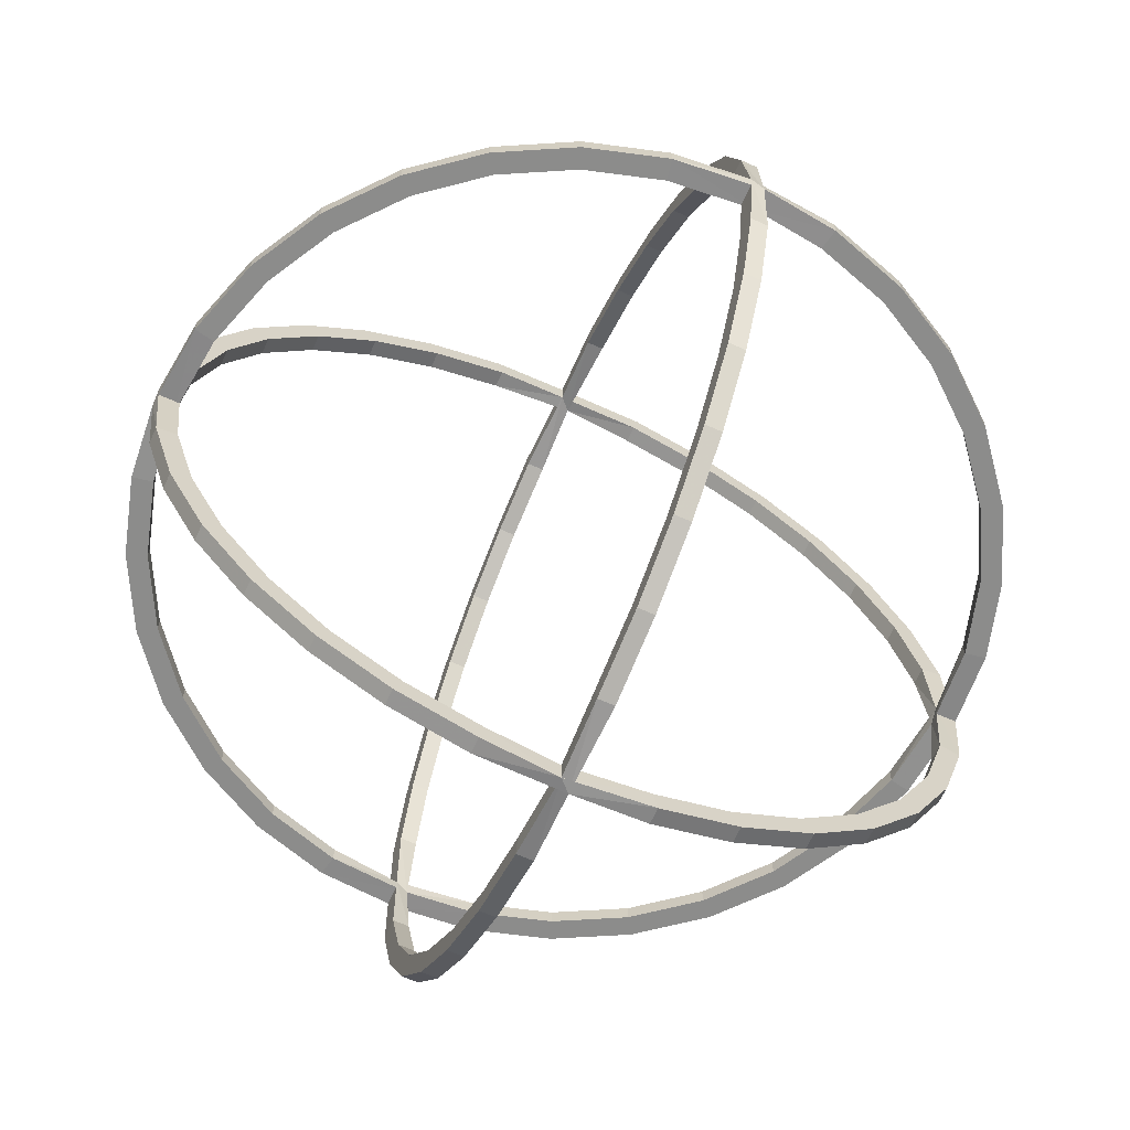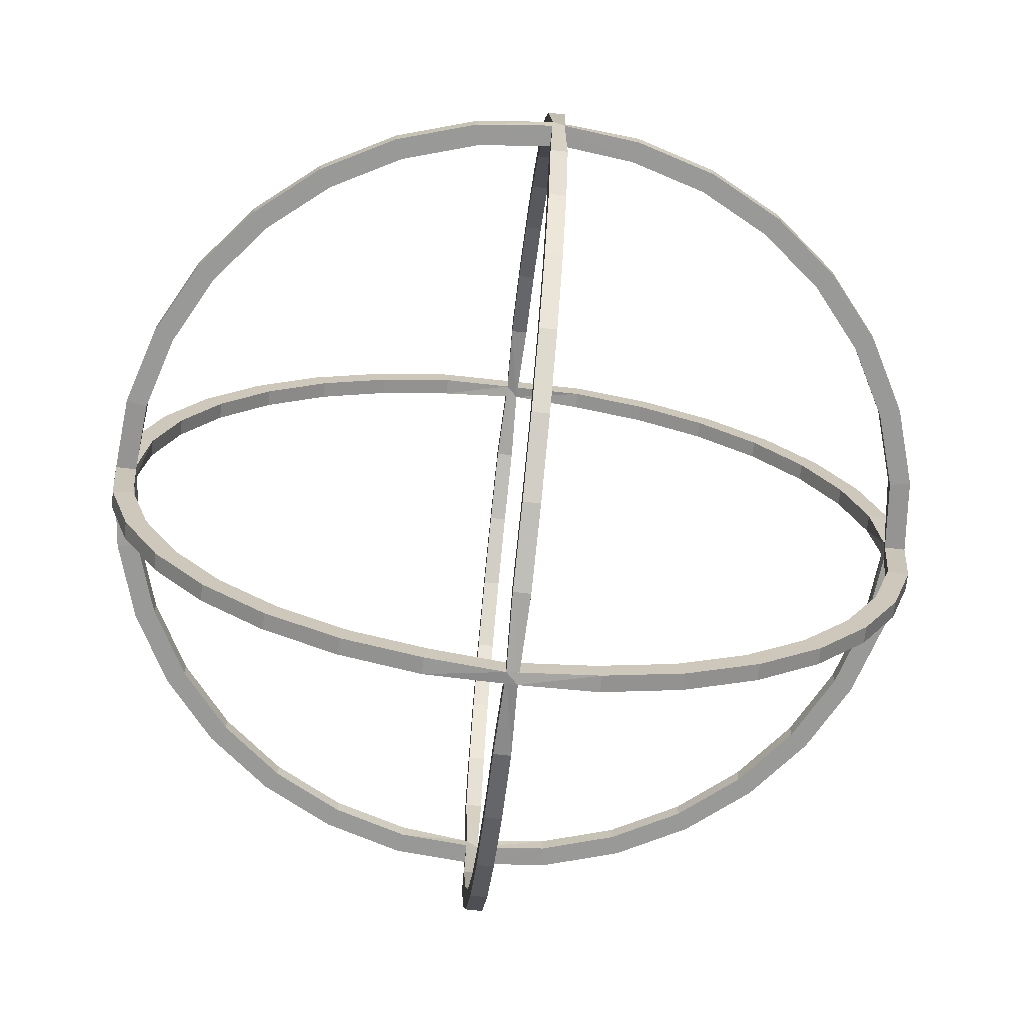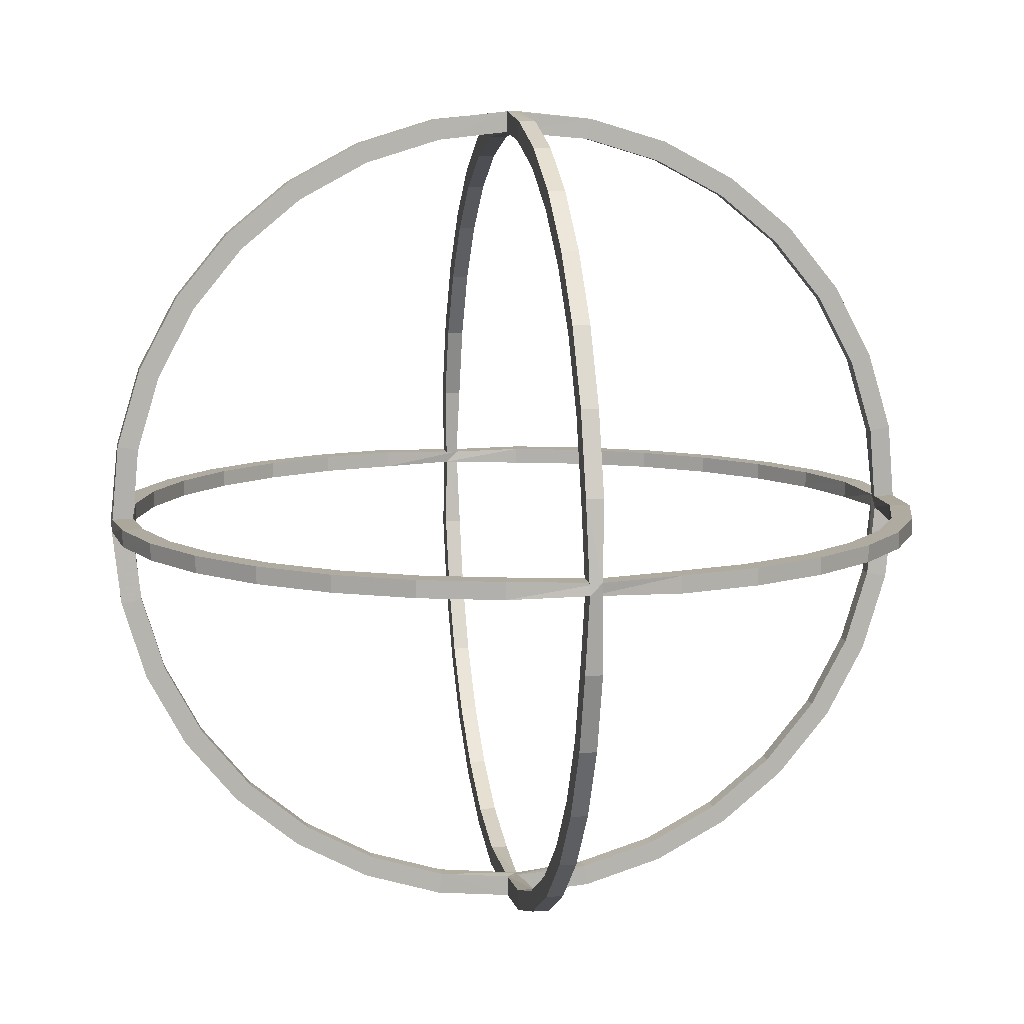
<metadata>
{"format":"obj","ext":"obj","renderer":"f3d","projection":"perspective","resolution":1024,"background":"white","views":[{"elev":-64.1,"azim":-114.5,"up":"+Y"},{"elev":-68.8,"azim":83.6,"up":"+Z"},{"elev":9.8,"azim":-100.5,"up":"+Z"}]}
</metadata>
<code>
v 0.005 0.2452 -0.04877
v 0.005 0.231 -0.09567
v 0.005 0.2079 -0.1389
v 0.005 0.1768 -0.1768
v 0.005 0.1389 -0.2079
v 0.005 0.09567 -0.231
v 0.005 0.04877 -0.2452
v 0.003535 -0.003535 -0.25
v 0.005 -0.04877 -0.2452
v 0.005 -0.2079 -0.1389
v 0.04877 -0.005 -0.2452
v 0.09567 -0.005 -0.231
v 0.1389 -0.005 -0.2079
v 0.1768 -0.005 -0.1768
v 0.2079 -0.005 -0.1389
v 0.231 -0.005 -0.09567
v 0.2452 -0.005 -0.04877
v 0.04877 0.2452 0.005
v 0.09567 0.231 0.005
v 0.1389 0.2079 0.005
v 0.1768 0.1768 0.005
v 0.2079 0.1389 0.005
v 0.231 0.09567 0.005
v 0.2452 0.04877 0.005
v 0.25 -0.003535 0.003536
v 0.2452 -0.04877 0.005
v 0.231 -0.09567 0.005
v 0.2079 -0.1389 0.005
v 0.1768 -0.1768 0.005
v 0.1389 -0.2079 0.005
v 0.09567 -0.231 0.005
v 0.04877 -0.2452 0.005
v 0.2452 -0.005 0.04877
v 0.231 -0.005 0.09567
v 0.2079 -0.005 0.1389
v 0.1768 -0.005 0.1768
v 0.1389 -0.005 0.2079
v 0.003535 -0.25 0.003535
v 0.09567 -0.005 0.231
v 0.04877 -0.005 0.2452
v 0.005 0.2452 0.04877
v 0.005 0.231 0.09567
v 0.005 0.2079 0.1389
v 0.005 0.1768 0.1768
v 0.005 0.1389 0.2079
v 0.005 0.09567 0.231
v 0.005 0.04877 0.2452
v 0.003535 -0.003535 0.25
v 0.005 -0.04877 0.2452
v 0.005 -0.09567 0.231
v 0.005 -0.1389 0.2079
v 0.005 -0.1768 0.1768
v 0.005 -0.2079 0.1389
v 0.005 -0.231 0.09567
v 0.005 -0.2452 0.04877
v -0.04877 -0.005 0.2452
v -0.09567 -0.005 0.231
v -0.1389 -0.005 0.2079
v 0.003535 0.25 0.003536
v -0.1768 -0.005 0.1768
v -0.2079 -0.005 0.1389
v -0.231 -0.005 0.09567
v -0.2452 -0.005 0.04877
v -0.04877 0.2452 0.005
v -0.09567 0.231 0.005
v -0.1389 0.2079 0.005
v -0.1768 0.1768 0.005
v -0.2079 0.1389 0.005
v -0.231 0.09567 0.005
v -0.2452 0.04877 0.005
v -0.25 -0.003535 0.003535
v -0.2452 -0.04877 0.005
v -0.231 -0.09567 0.005
v -0.2079 -0.1389 0.005
v -0.1768 -0.1768 0.005
v -0.1389 -0.2079 0.005
v -0.09567 -0.231 0.005
v -0.04877 -0.2452 0.005
v -0.2452 -0.005 -0.04877
v -0.231 -0.005 -0.09567
v -0.2079 -0.005 -0.1389
v -0.1768 -0.005 -0.1768
v -0.1389 -0.005 -0.2079
v -0.09567 -0.005 -0.231
v -0.04877 -0.005 -0.2452
v 0.005 -0.09567 -0.231
v 0.005 -0.1389 -0.2079
v 0.005 -0.1768 -0.1768
v 0.005 -0.231 -0.09567
v 0.005 -0.2452 -0.04877
v 0.005 0.2329 -0.04633
v 0.005 0.2194 -0.09089
v 0.005 0.1975 -0.1319
v 0.005 0.1679 -0.1679
v 0.005 0.1319 -0.1975
v 0.005 0.09089 -0.2194
v 0.005 0.04633 -0.2329
v 0.003535 -0.003535 -0.2375
v 0.005 -0.04633 -0.2329
v 0.005 -0.1975 -0.1319
v 0.04633 -0.005 -0.2329
v 0.09089 -0.005 -0.2194
v 0.1319 -0.005 -0.1975
v 0.1679 -0.005 -0.1679
v 0.1975 -0.005 -0.1319
v 0.2194 -0.005 -0.09089
v 0.2329 -0.005 -0.04633
v 0.04633 0.2329 0.005
v 0.09089 0.2194 0.005
v 0.1319 0.1975 0.005
v 0.1679 0.1679 0.005
v 0.1975 0.1319 0.005
v 0.2194 0.09089 0.005
v 0.2329 0.04633 0.005
v 0.2375 -0.003535 0.003536
v 0.2329 -0.04633 0.005
v 0.2194 -0.09089 0.005
v 0.1975 -0.1319 0.005
v 0.1679 -0.1679 0.005
v 0.1319 -0.1975 0.005
v 0.09089 -0.2194 0.005
v 0.04633 -0.2329 0.005
v 0.2329 -0.005 0.04633
v 0.2194 -0.005 0.09089
v 0.1975 -0.005 0.1319
v 0.1679 -0.005 0.1679
v 0.1319 -0.005 0.1975
v 0.003535 -0.2375 0.003535
v 0.09089 -0.005 0.2194
v 0.04633 -0.005 0.2329
v 0.005 0.2329 0.04633
v 0.005 0.2194 0.09089
v 0.005 0.1975 0.1319
v 0.005 0.1679 0.1679
v 0.005 0.1319 0.1975
v 0.005 0.09089 0.2194
v 0.005 0.04633 0.2329
v 0.003535 -0.003535 0.2375
v 0.005 -0.04633 0.2329
v 0.005 -0.09089 0.2194
v 0.005 -0.1319 0.1975
v 0.005 -0.1679 0.1679
v 0.005 -0.1975 0.1319
v 0.005 -0.2194 0.09089
v 0.005 -0.2329 0.04633
v -0.04633 -0.005 0.2329
v -0.09089 -0.005 0.2194
v -0.1319 -0.005 0.1975
v 0.003535 0.2375 0.003536
v -0.1679 -0.005 0.1679
v -0.1975 -0.005 0.1319
v -0.2194 -0.005 0.09089
v -0.2329 -0.005 0.04633
v -0.04633 0.2329 0.005
v -0.09089 0.2194 0.005
v -0.1319 0.1975 0.005
v -0.1679 0.1679 0.005
v -0.1975 0.1319 0.005
v -0.2194 0.09089 0.005
v -0.2329 0.04633 0.005
v -0.2375 -0.003535 0.003535
v -0.2329 -0.04633 0.005
v -0.2194 -0.09089 0.005
v -0.1975 -0.1319 0.005
v -0.1679 -0.1679 0.005
v -0.1319 -0.1975 0.005
v -0.09089 -0.2194 0.005
v -0.04633 -0.2329 0.005
v -0.2329 -0.005 -0.04633
v -0.2194 -0.005 -0.09089
v -0.1975 -0.005 -0.1319
v -0.1679 -0.005 -0.1679
v -0.1319 -0.005 -0.1975
v -0.09089 -0.005 -0.2194
v -0.04633 -0.005 -0.2329
v 0.005 -0.09089 -0.2194
v 0.005 -0.1319 -0.1975
v 0.005 -0.1679 -0.1679
v 0.005 -0.2194 -0.09089
v 0.005 -0.2329 -0.04633
v -0.005 0.2452 -0.04877
v -0.005 0.231 -0.09567
v -0.005 0.2079 -0.1389
v -0.005 0.1768 -0.1768
v -0.005 0.1389 -0.2079
v -0.005 0.09567 -0.231
v -0.005 0.04877 -0.2452
v -0.003535 0.003535 -0.25
v -0.005 -0.04877 -0.2452
v -0.005 -0.2079 -0.1389
v 0.04877 0.005 -0.2452
v 0.09567 0.005 -0.231
v 0.1389 0.005 -0.2079
v 0.1768 0.005 -0.1768
v 0.2079 0.005 -0.1389
v 0.231 0.005 -0.09567
v 0.2452 0.005 -0.04877
v 0.04877 0.2452 -0.005
v 0.09567 0.231 -0.005
v 0.1389 0.2079 -0.005
v 0.1768 0.1768 -0.005
v 0.2079 0.1389 -0.005
v 0.231 0.09567 -0.005
v 0.2452 0.04877 -0.005
v 0.25 0.003535 -0.003535
v 0.2452 -0.04877 -0.005
v 0.231 -0.09567 -0.005
v 0.2079 -0.1389 -0.005
v 0.1768 -0.1768 -0.005
v 0.1389 -0.2079 -0.005
v 0.09567 -0.231 -0.005
v 0.04877 -0.2452 -0.005
v 0.2452 0.005 0.04877
v 0.231 0.005 0.09567
v 0.2079 0.005 0.1389
v 0.1768 0.005 0.1768
v 0.1389 0.005 0.2079
v -0.003535 -0.25 -0.003535
v 0.09567 0.005 0.231
v 0.04877 0.005 0.2452
v -0.005 0.2452 0.04877
v -0.005 0.231 0.09567
v -0.005 0.2079 0.1389
v -0.005 0.1768 0.1768
v -0.005 0.1389 0.2079
v -0.005 0.09567 0.231
v -0.005 0.04877 0.2452
v -0.003535 0.003535 0.25
v -0.005 -0.04877 0.2452
v -0.005 -0.09567 0.231
v -0.005 -0.1389 0.2079
v -0.005 -0.1768 0.1768
v -0.005 -0.2079 0.1389
v -0.005 -0.231 0.09567
v -0.005 -0.2452 0.04877
v -0.04877 0.005 0.2452
v -0.09567 0.005 0.231
v -0.1389 0.005 0.2079
v -0.003535 0.25 -0.003535
v -0.1768 0.005 0.1768
v -0.2079 0.005 0.1389
v -0.231 0.005 0.09567
v -0.2452 0.005 0.04877
v -0.04877 0.2452 -0.005
v -0.09567 0.231 -0.005
v -0.1389 0.2079 -0.005
v -0.1768 0.1768 -0.005
v -0.2079 0.1389 -0.005
v -0.231 0.09567 -0.005
v -0.2452 0.04877 -0.005
v -0.25 0.003535 -0.003535
v -0.2452 -0.04877 -0.005
v -0.231 -0.09567 -0.005
v -0.2079 -0.1389 -0.005
v -0.1768 -0.1768 -0.005
v -0.1389 -0.2079 -0.005
v -0.09567 -0.231 -0.005
v -0.04877 -0.2452 -0.005
v -0.2452 0.005 -0.04877
v -0.231 0.005 -0.09567
v -0.2079 0.005 -0.1389
v -0.1768 0.005 -0.1768
v -0.1389 0.005 -0.2079
v -0.09567 0.005 -0.231
v -0.04877 0.005 -0.2452
v -0.005 -0.09567 -0.231
v -0.005 -0.1389 -0.2079
v -0.005 -0.1768 -0.1768
v -0.005 -0.231 -0.09567
v -0.005 -0.2452 -0.04877
v -0.005 0.2329 -0.04633
v -0.005 0.2194 -0.09089
v -0.005 0.1975 -0.1319
v -0.005 0.1679 -0.1679
v -0.005 0.1319 -0.1975
v -0.005 0.09089 -0.2194
v -0.005 0.04633 -0.2329
v -0.003535 0.003535 -0.2375
v -0.005 -0.04633 -0.2329
v -0.005 -0.1975 -0.1319
v 0.04633 0.005 -0.2329
v 0.09089 0.005 -0.2194
v 0.1319 0.005 -0.1975
v 0.1679 0.005 -0.1679
v 0.1975 0.005 -0.1319
v 0.2194 0.005 -0.09089
v 0.2329 0.005 -0.04633
v 0.04633 0.2329 -0.005
v 0.09089 0.2194 -0.005
v 0.1319 0.1975 -0.005
v 0.1679 0.1679 -0.005
v 0.1975 0.1319 -0.005
v 0.2194 0.09089 -0.005
v 0.2329 0.04633 -0.005
v 0.2375 0.003535 -0.003535
v 0.2329 -0.04633 -0.005
v 0.2194 -0.09089 -0.005
v 0.1975 -0.1319 -0.005
v 0.1679 -0.1679 -0.005
v 0.1319 -0.1975 -0.005
v 0.09089 -0.2194 -0.005
v 0.04633 -0.2329 -0.005
v 0.2329 0.005 0.04633
v 0.2194 0.005 0.09089
v 0.1975 0.005 0.1319
v 0.1679 0.005 0.1679
v 0.1319 0.005 0.1975
v -0.003535 -0.2375 -0.003535
v 0.09089 0.005 0.2194
v 0.04633 0.005 0.2329
v -0.005 0.2329 0.04633
v -0.005 0.2194 0.09089
v -0.005 0.1975 0.1319
v -0.005 0.1679 0.1679
v -0.005 0.1319 0.1975
v -0.005 0.09089 0.2194
v -0.005 0.04633 0.2329
v -0.003535 0.003535 0.2375
v -0.005 -0.04633 0.2329
v -0.005 -0.09089 0.2194
v -0.005 -0.1319 0.1975
v -0.005 -0.1679 0.1679
v -0.005 -0.1975 0.1319
v -0.005 -0.2194 0.09089
v -0.005 -0.2329 0.04633
v -0.04633 0.005 0.2329
v -0.09089 0.005 0.2194
v -0.1319 0.005 0.1975
v -0.003535 0.2375 -0.003535
v -0.1679 0.005 0.1679
v -0.1975 0.005 0.1319
v -0.2194 0.005 0.09089
v -0.2329 0.005 0.04633
v -0.04633 0.2329 -0.005
v -0.09089 0.2194 -0.005
v -0.1319 0.1975 -0.005
v -0.1679 0.1679 -0.005
v -0.1975 0.1319 -0.005
v -0.2194 0.09089 -0.005
v -0.2329 0.04633 -0.005
v -0.2375 0.003535 -0.003535
v -0.2329 -0.04633 -0.005
v -0.2194 -0.09089 -0.005
v -0.1975 -0.1319 -0.005
v -0.1679 -0.1679 -0.005
v -0.1319 -0.1975 -0.005
v -0.09089 -0.2194 -0.005
v -0.04633 -0.2329 -0.005
v -0.2329 0.005 -0.04633
v -0.2194 0.005 -0.09089
v -0.1975 0.005 -0.1319
v -0.1679 0.005 -0.1679
v -0.1319 0.005 -0.1975
v -0.09089 0.005 -0.2194
v -0.04633 0.005 -0.2329
v -0.005 -0.09089 -0.2194
v -0.005 -0.1319 -0.1975
v -0.005 -0.1679 -0.1679
v -0.005 -0.2194 -0.09089
v -0.005 -0.2329 -0.04633
f 43 133 132 42
f 14 15 105 104
f 41 131 149 59
f 71 161 160 70
f 44 134 133 43
f 15 16 106 105
f 38 128 145 55
f 72 162 161 71
f 45 135 134 44
f 16 17 107 106
f 64 154 149 59
f 73 163 162 72
f 46 136 135 45
f 19 18 108 109
f 38 128 168 78
f 74 164 163 73
f 47 137 136 46
f 20 19 109 110
f 85 8 98 175
f 75 165 164 74
f 48 138 137 47
f 21 20 110 111
f 76 166 165 75
f 49 139 138 48
f 22 21 111 112
f 77 167 166 76
f 50 140 139 49
f 23 22 112 113
f 78 168 167 77
f 51 141 140 50
f 24 23 113 114
f 63 71 161 153
f 52 142 141 51
f 25 24 114 115
f 79 169 161 71
f 53 143 142 52
f 26 25 115 116
f 79 80 170 169
f 54 144 143 53
f 27 26 116 117
f 80 81 171 170
f 55 145 144 54
f 28 27 117 118
f 81 82 172 171
f 40 48 138 130
f 29 28 118 119
f 82 83 173 172
f 48 56 146 138
f 30 29 119 120
f 2 1 91 92
f 83 84 174 173
f 56 57 147 146
f 31 30 120 121
f 3 2 92 93
f 84 85 175 174
f 57 58 148 147
f 32 31 121 122
f 4 3 93 94
f 87 86 176 177
f 58 60 150 148
f 17 25 115 107
f 5 4 94 95
f 88 87 177 178
f 60 61 151 150
f 25 33 123 115
f 6 5 95 96
f 90 89 179 180
f 61 62 152 151
f 33 34 124 123
f 7 6 96 97
f 1 59 149 91
f 63 153 152 62
f 34 35 125 124
f 8 7 97 98
f 86 9 99 176
f 65 155 154 64
f 36 126 125 35
f 9 8 98 99
f 10 88 178 100
f 66 156 155 65
f 36 37 127 126
f 8 11 101 98
f 89 10 100 179
f 67 157 156 66
f 37 39 129 127
f 11 12 102 101
f 38 90 180 128
f 68 158 157 67
f 39 40 130 129
f 12 13 103 102
f 18 59 149 108
f 69 159 158 68
f 42 132 131 41
f 13 14 104 103
f 38 32 122 128
f 70 160 159 69
f 223 222 312 313
f 194 284 285 195
f 221 239 329 311
f 251 250 340 341
f 224 223 313 314
f 195 285 286 196
f 218 235 325 308
f 252 251 341 342
f 225 224 314 315
f 196 286 287 197
f 244 239 329 334
f 253 252 342 343
f 226 225 315 316
f 199 289 288 198
f 218 258 348 308
f 254 253 343 344
f 227 226 316 317
f 200 290 289 199
f 265 355 278 188
f 255 254 344 345
f 228 227 317 318
f 201 291 290 200
f 256 255 345 346
f 229 228 318 319
f 202 292 291 201
f 257 256 346 347
f 230 229 319 320
f 203 293 292 202
f 258 257 347 348
f 231 230 320 321
f 204 294 293 203
f 243 333 341 251
f 232 231 321 322
f 205 295 294 204
f 259 251 341 349
f 233 232 322 323
f 206 296 295 205
f 259 349 350 260
f 234 233 323 324
f 207 297 296 206
f 260 350 351 261
f 235 234 324 325
f 208 298 297 207
f 261 351 352 262
f 220 310 318 228
f 209 299 298 208
f 262 352 353 263
f 228 318 326 236
f 210 300 299 209
f 182 272 271 181
f 263 353 354 264
f 236 326 327 237
f 211 301 300 210
f 183 273 272 182
f 264 354 355 265
f 237 327 328 238
f 212 302 301 211
f 184 274 273 183
f 267 357 356 266
f 238 328 330 240
f 197 287 295 205
f 185 275 274 184
f 268 358 357 267
f 240 330 331 241
f 205 295 303 213
f 186 276 275 185
f 270 360 359 269
f 241 331 332 242
f 213 303 304 214
f 187 277 276 186
f 181 271 329 239
f 243 242 332 333
f 214 304 305 215
f 188 278 277 187
f 266 356 279 189
f 245 244 334 335
f 216 215 305 306
f 189 279 278 188
f 190 280 358 268
f 246 245 335 336
f 216 306 307 217
f 188 278 281 191
f 269 359 280 190
f 247 246 336 337
f 217 307 309 219
f 191 281 282 192
f 218 308 360 270
f 248 247 337 338
f 219 309 310 220
f 192 282 283 193
f 198 288 329 239
f 249 248 338 339
f 222 221 311 312
f 193 283 284 194
f 218 308 302 212
f 250 249 339 340
f 1 2 182 181
f 2 3 183 182
f 3 4 184 183
f 4 5 185 184
f 5 6 186 185
f 6 7 187 186
f 7 8 188 187
f 8 9 189 188
f 11 8 188 191
f 12 11 191 192
f 13 12 192 193
f 14 13 193 194
f 15 14 194 195
f 16 15 195 196
f 17 16 196 197
f 18 19 199 198
f 19 20 200 199
f 20 21 201 200
f 21 22 202 201
f 22 23 203 202
f 23 24 204 203
f 24 25 205 204
f 25 26 206 205
f 26 27 207 206
f 27 28 208 207
f 28 29 209 208
f 29 30 210 209
f 30 31 211 210
f 31 32 212 211
f 25 17 197 205
f 33 25 205 213
f 34 33 213 214
f 35 34 214 215
f 36 35 215 216
f 37 36 216 217
f 39 37 217 219
f 40 39 219 220
f 42 41 221 222
f 43 42 222 223
f 44 43 223 224
f 45 44 224 225
f 46 45 225 226
f 47 46 226 227
f 48 47 227 228
f 49 48 228 229
f 50 49 229 230
f 51 50 230 231
f 52 51 231 232
f 53 52 232 233
f 54 53 233 234
f 55 54 234 235
f 48 40 220 228
f 56 48 228 236
f 57 56 236 237
f 58 57 237 238
f 60 58 238 240
f 61 60 240 241
f 62 61 241 242
f 63 62 242 243
f 65 64 244 245
f 66 65 245 246
f 67 66 246 247
f 68 67 247 248
f 69 68 248 249
f 70 69 249 250
f 71 70 250 251
f 72 71 251 252
f 73 72 252 253
f 74 73 253 254
f 75 74 254 255
f 76 75 255 256
f 77 76 256 257
f 78 77 257 258
f 71 63 243 251
f 79 71 251 259
f 80 79 259 260
f 81 80 260 261
f 82 81 261 262
f 83 82 262 263
f 84 83 263 264
f 85 84 264 265
f 86 87 267 266
f 87 88 268 267
f 89 90 270 269
f 59 1 181 239
f 9 86 266 189
f 88 10 190 268
f 10 89 269 190
f 90 38 218 270
f 59 18 198 239
f 32 38 218 212
f 41 59 239 221
f 38 55 235 218
f 64 59 239 244
f 38 78 258 218
f 8 85 265 188
f 92 91 271 272
f 93 92 272 273
f 94 93 273 274
f 95 94 274 275
f 96 95 275 276
f 97 96 276 277
f 98 97 277 278
f 99 98 278 279
f 98 101 281 278
f 101 102 282 281
f 102 103 283 282
f 103 104 284 283
f 104 105 285 284
f 105 106 286 285
f 106 107 287 286
f 109 108 288 289
f 110 109 289 290
f 111 110 290 291
f 112 111 291 292
f 113 112 292 293
f 114 113 293 294
f 115 114 294 295
f 116 115 295 296
f 117 116 296 297
f 118 117 297 298
f 119 118 298 299
f 120 119 299 300
f 121 120 300 301
f 122 121 301 302
f 107 115 295 287
f 115 123 303 295
f 123 124 304 303
f 124 125 305 304
f 125 126 306 305
f 126 127 307 306
f 127 129 309 307
f 129 130 310 309
f 131 132 312 311
f 132 133 313 312
f 133 134 314 313
f 134 135 315 314
f 135 136 316 315
f 136 137 317 316
f 137 138 318 317
f 138 139 319 318
f 139 140 320 319
f 140 141 321 320
f 141 142 322 321
f 142 143 323 322
f 143 144 324 323
f 144 145 325 324
f 130 138 318 310
f 138 146 326 318
f 146 147 327 326
f 147 148 328 327
f 148 150 330 328
f 150 151 331 330
f 151 152 332 331
f 152 153 333 332
f 154 155 335 334
f 155 156 336 335
f 156 157 337 336
f 157 158 338 337
f 158 159 339 338
f 159 160 340 339
f 160 161 341 340
f 161 162 342 341
f 162 163 343 342
f 163 164 344 343
f 164 165 345 344
f 165 166 346 345
f 166 167 347 346
f 167 168 348 347
f 153 161 341 333
f 161 169 349 341
f 169 170 350 349
f 170 171 351 350
f 171 172 352 351
f 172 173 353 352
f 173 174 354 353
f 174 175 355 354
f 177 176 356 357
f 178 177 357 358
f 180 179 359 360
f 91 149 329 271
f 176 99 279 356
f 100 178 358 280
f 179 100 280 359
f 128 180 360 308
f 108 149 329 288
f 128 122 302 308
f 149 131 311 329
f 145 128 308 325
f 149 154 334 329
f 168 128 308 348
f 175 98 278 355

</code>
